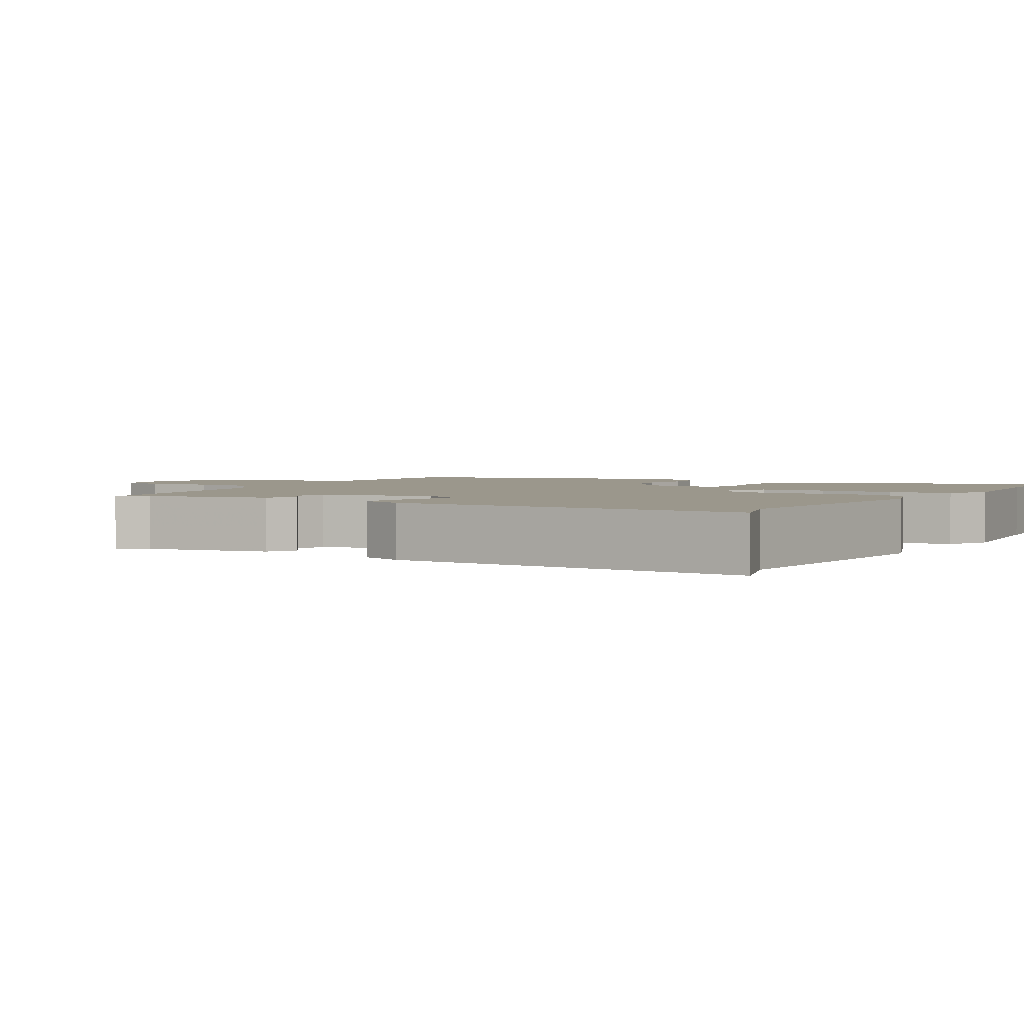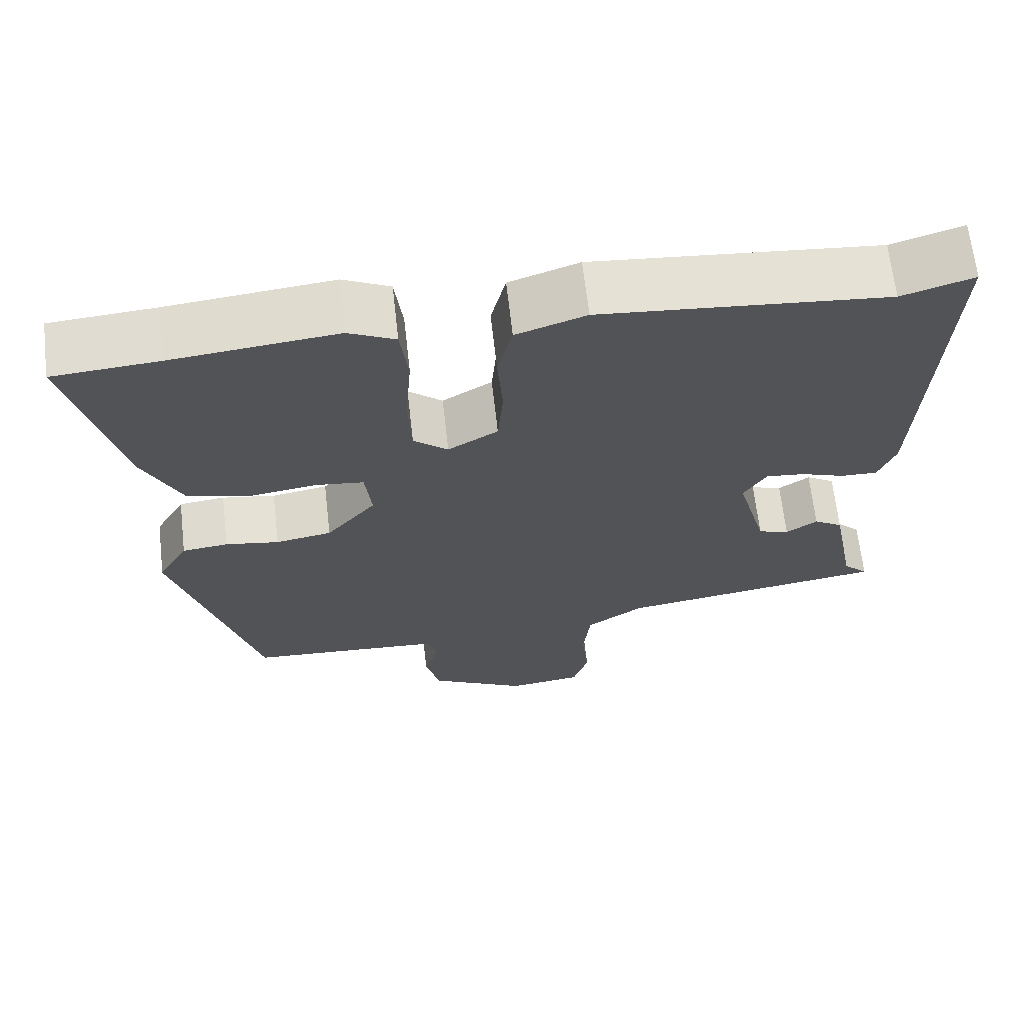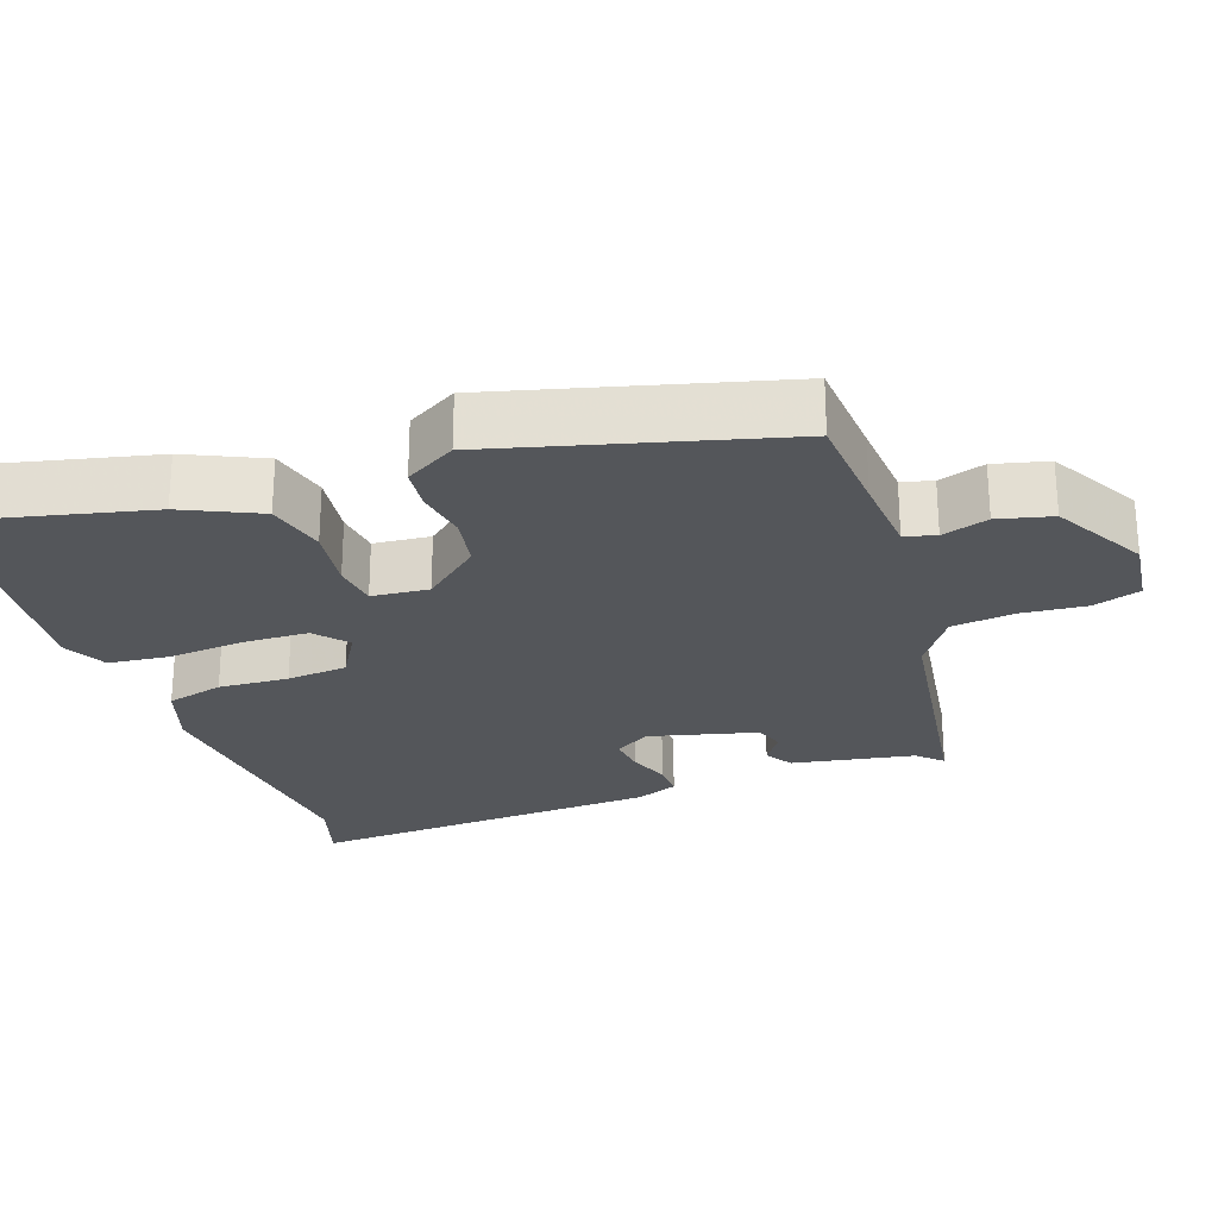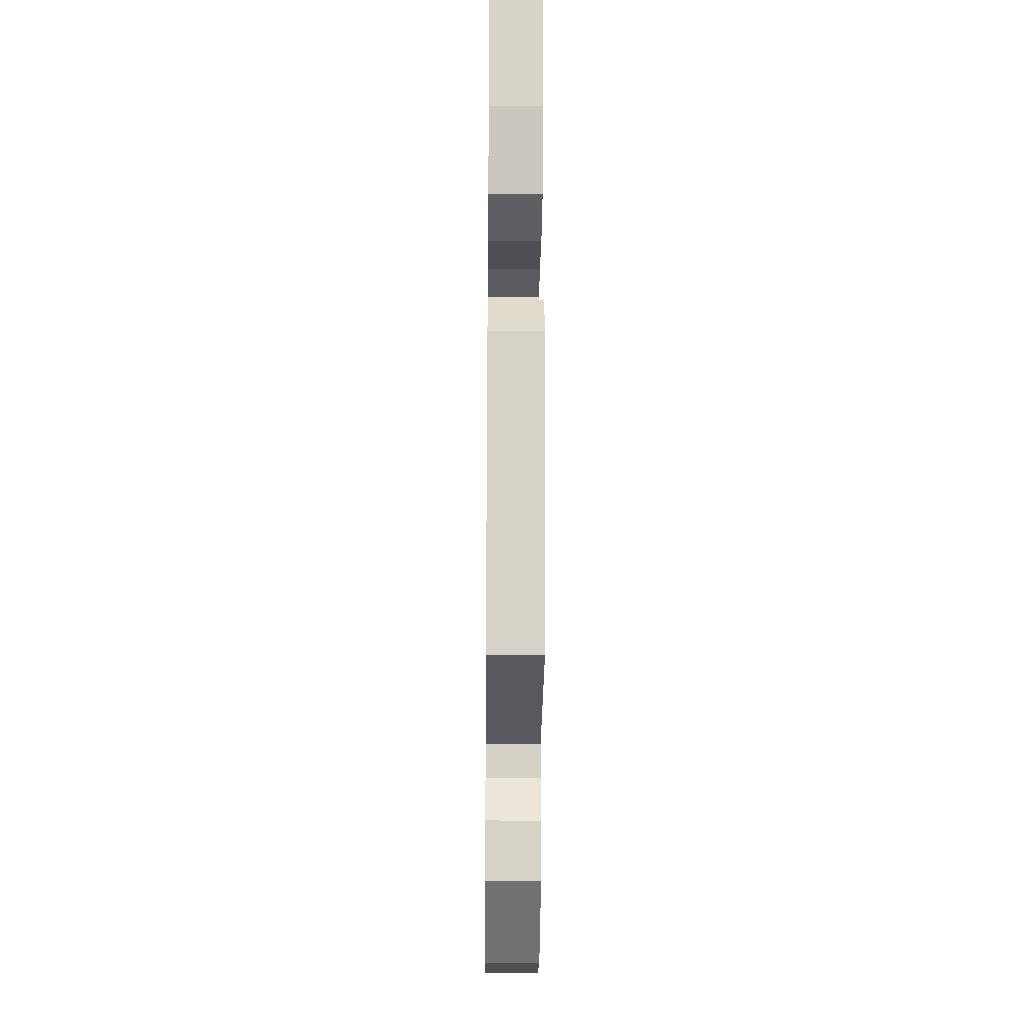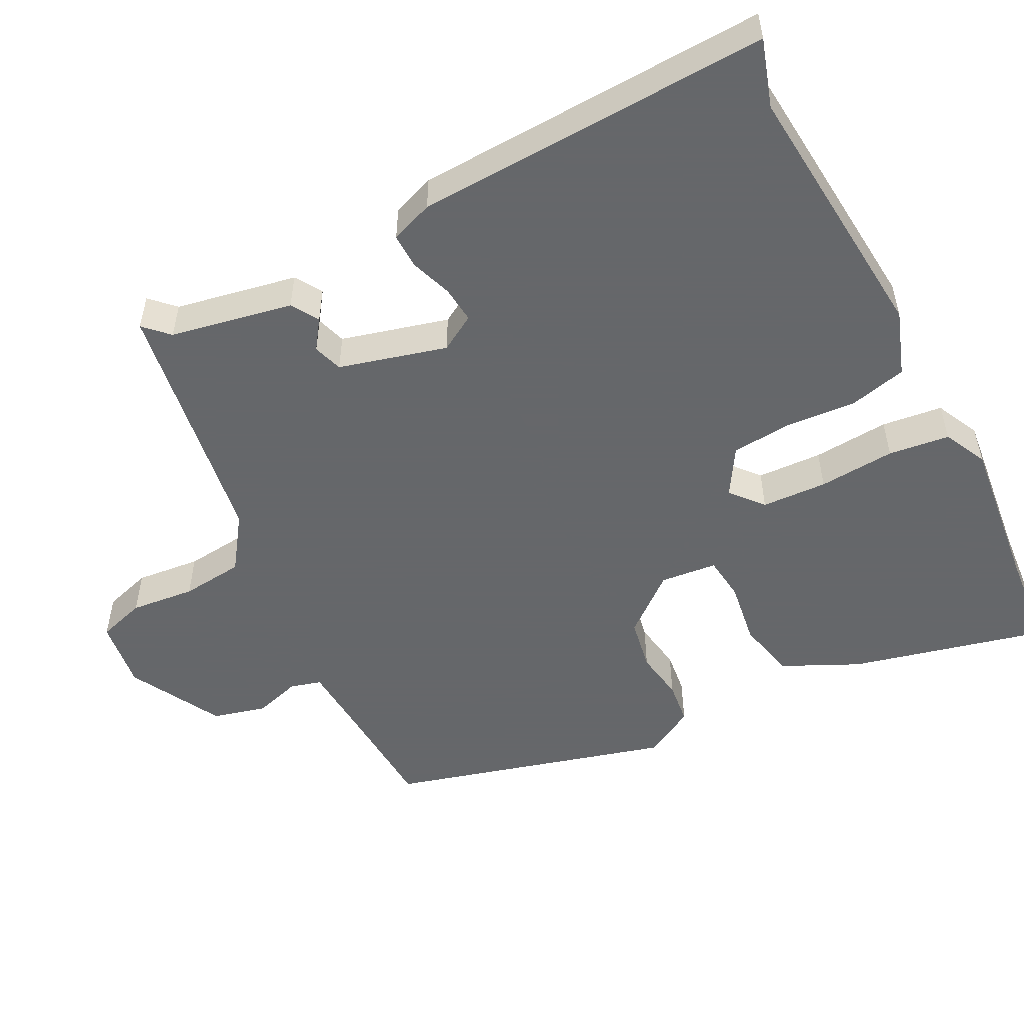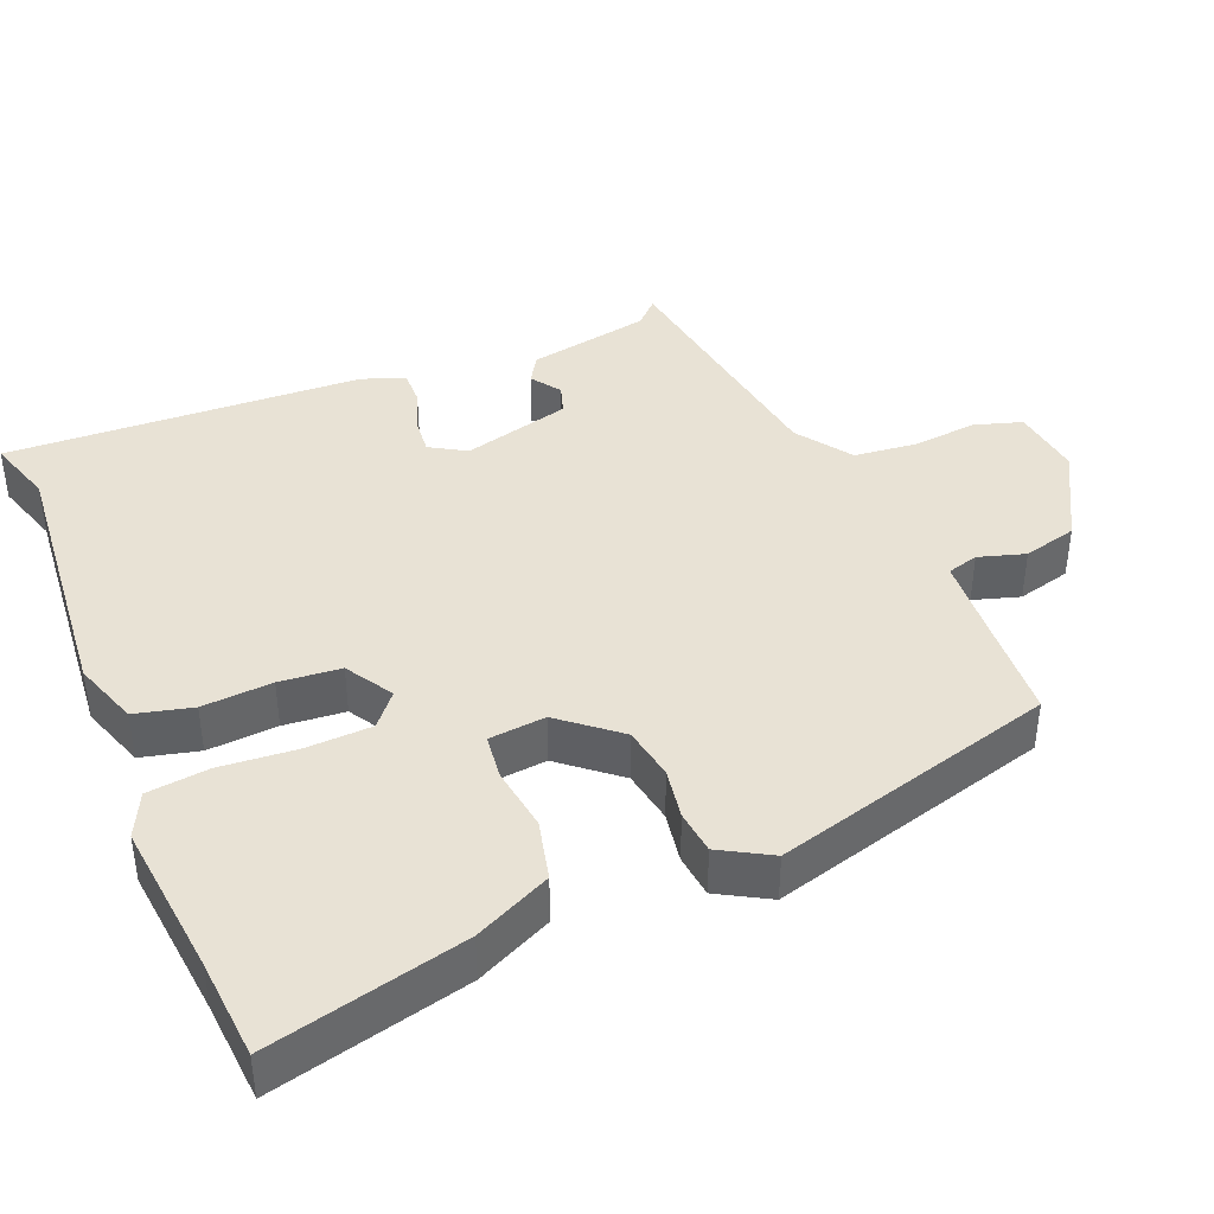
<metadata>
{"format":"obj","ext":"obj","renderer":"f3d","projection":"perspective","resolution":1024,"background":"white","views":[{"elev":2.6,"azim":-59.4,"up":"+Y"},{"elev":66.6,"azim":173.5,"up":"+Z"},{"elev":-25.5,"azim":110.0,"up":"+Y"},{"elev":-26.8,"azim":89.4,"up":"+Z"},{"elev":-52.0,"azim":-62.8,"up":"+Y"},{"elev":40.8,"azim":67.7,"up":"+Y"}]}
</metadata>
<code>
v 0.414 0.07 0.507
v 0.55 0.07 0.496
v 0.485 0.07 0.23
v 0.436 0.07 0.127
v 0.355 0.07 0.108
v 0.268 0.07 0.121
v 0.207 0.07 0.114
v 0.199 0.07 0.037
v 0.263 0.07 -0.041
v 0.335 0.07 -0.054
v 0.404 0.07 -0.043
v 0.463 0.07 -0.05
v 0.502 0.07 -0.119
v 0.396 0.07 -0.501
v 0.254 0.07 -0.509
v 0.143 0.07 -0.516
v 0.131 0.07 -0.558
v 0.15 0.07 -0.621
v 0.131 0.07 -0.694
v 0.005 0.07 -0.762
v -0.091 0.07 -0.749
v -0.111 0.07 -0.684
v -0.102 0.07 -0.596
v -0.111 0.07 -0.511
v -0.185 0.07 -0.459
v -0.529 0.07 -0.405
v -0.497 0.07 -0.373
v -0.465 0.07 -0.207
v -0.428 0.07 -0.184
v -0.388 0.07 -0.212
v -0.348 0.07 -0.199
v -0.309 0.07 -0.053
v -0.338 0.07 -0.004
v -0.388 0.07 -0.009
v -0.445 0.07 -0.029
v -0.492 0.07 -0.03
v -0.514 0.07 0.028
v -0.534 0.07 0.511
v -0.443 0.07 0.482
v -0.078 0.07 0.514
v 0.011 0.07 0.483
v 0.03 0.07 0.405
v 0.023 0.07 0.31
v 0.03 0.07 0.227
v 0.094 0.07 0.188
v 0.138 0.07 0.225
v 0.142 0.07 0.314
v 0.134 0.07 0.418
v 0.144 0.07 0.501
v 0.204 0.07 0.53
v 0.414 0 0.507
v 0.55 0 0.496
v 0.485 0 0.23
v 0.436 0 0.127
v 0.355 0 0.108
v 0.268 0 0.121
v 0.207 0 0.114
v 0.199 0 0.037
v 0.263 0 -0.041
v 0.335 0 -0.054
v 0.404 0 -0.043
v 0.463 0 -0.05
v 0.502 0 -0.119
v 0.396 0 -0.501
v 0.254 0 -0.509
v 0.143 0 -0.516
v 0.131 0 -0.558
v 0.15 0 -0.621
v 0.131 0 -0.694
v 0.005 0 -0.762
v -0.091 0 -0.749
v -0.111 0 -0.684
v -0.102 0 -0.596
v -0.111 0 -0.511
v -0.185 0 -0.459
v -0.529 0 -0.405
v -0.497 0 -0.373
v -0.465 0 -0.207
v -0.428 0 -0.184
v -0.388 0 -0.212
v -0.348 0 -0.199
v -0.309 0 -0.053
v -0.338 0 -0.004
v -0.388 0 -0.009
v -0.445 0 -0.029
v -0.492 0 -0.03
v -0.514 0 0.028
v -0.534 0 0.511
v -0.443 0 0.482
v -0.078 0 0.514
v 0.011 0 0.483
v 0.03 0 0.405
v 0.023 0 0.31
v 0.03 0 0.227
v 0.094 0 0.188
v 0.138 0 0.225
v 0.142 0 0.314
v 0.134 0 0.418
v 0.144 0 0.501
v 0.204 0 0.53
f 49 50 1
f 48 49 1
f 47 48 1
f 4 5 6
f 3 4 6
f 2 3 6
f 1 2 6
f 47 1 6
f 46 47 6
f 45 46 6 7
f 44 45 7 8
f 41 42 43
f 40 41 43
f 39 40 43
f 39 43 44
f 38 39 44
f 37 38 44
f 36 37 44
f 35 36 44
f 34 35 44
f 33 34 44
f 44 8 9
f 33 44 9
f 32 33 9
f 27 28 29 30
f 27 30 31
f 25 26 27
f 25 27 31
f 32 9 10
f 31 32 10
f 25 31 10
f 24 25 10
f 21 22 23
f 20 21 23
f 19 20 23
f 18 19 23
f 17 18 23
f 16 17 23 24
f 13 14 15
f 12 13 15
f 11 12 15
f 10 11 15
f 24 10 15
f 15 16 24
f 51 100 99
f 51 99 98
f 51 98 97
f 56 55 54
f 56 54 53
f 56 53 52
f 56 52 51
f 56 51 97
f 56 97 96
f 57 56 96 95
f 58 57 95 94
f 93 92 91
f 93 91 90
f 93 90 89
f 94 93 89
f 94 89 88
f 94 88 87
f 94 87 86
f 94 86 85
f 94 85 84
f 94 84 83
f 59 58 94
f 59 94 83
f 59 83 82
f 80 79 78 77
f 81 80 77
f 77 76 75
f 81 77 75
f 60 59 82
f 60 82 81
f 60 81 75
f 60 75 74
f 73 72 71
f 73 71 70
f 73 70 69
f 73 69 68
f 73 68 67
f 74 73 67 66
f 65 64 63
f 65 63 62
f 65 62 61
f 65 61 60
f 65 60 74
f 74 66 65
f 1 51 52 2
f 2 52 53 3
f 3 53 54 4
f 4 54 55 5
f 5 55 56 6
f 6 56 57 7
f 7 57 58 8
f 8 58 59 9
f 9 59 60 10
f 10 60 61 11
f 11 61 62 12
f 12 62 63 13
f 13 63 64 14
f 14 64 65 15
f 15 65 66 16
f 16 66 67 17
f 17 67 68 18
f 18 68 69 19
f 19 69 70 20
f 20 70 71 21
f 21 71 72 22
f 22 72 73 23
f 23 73 74 24
f 24 74 75 25
f 25 75 76 26
f 26 76 77 27
f 27 77 78 28
f 28 78 79 29
f 29 79 80 30
f 30 80 81 31
f 31 81 82 32
f 32 82 83 33
f 33 83 84 34
f 34 84 85 35
f 35 85 86 36
f 36 86 87 37
f 37 87 88 38
f 38 88 89 39
f 39 89 90 40
f 40 90 91 41
f 41 91 92 42
f 42 92 93 43
f 43 93 94 44
f 44 94 95 45
f 45 95 96 46
f 46 96 97 47
f 47 97 98 48
f 48 98 99 49
f 49 99 100 50
f 50 100 51 1

</code>
